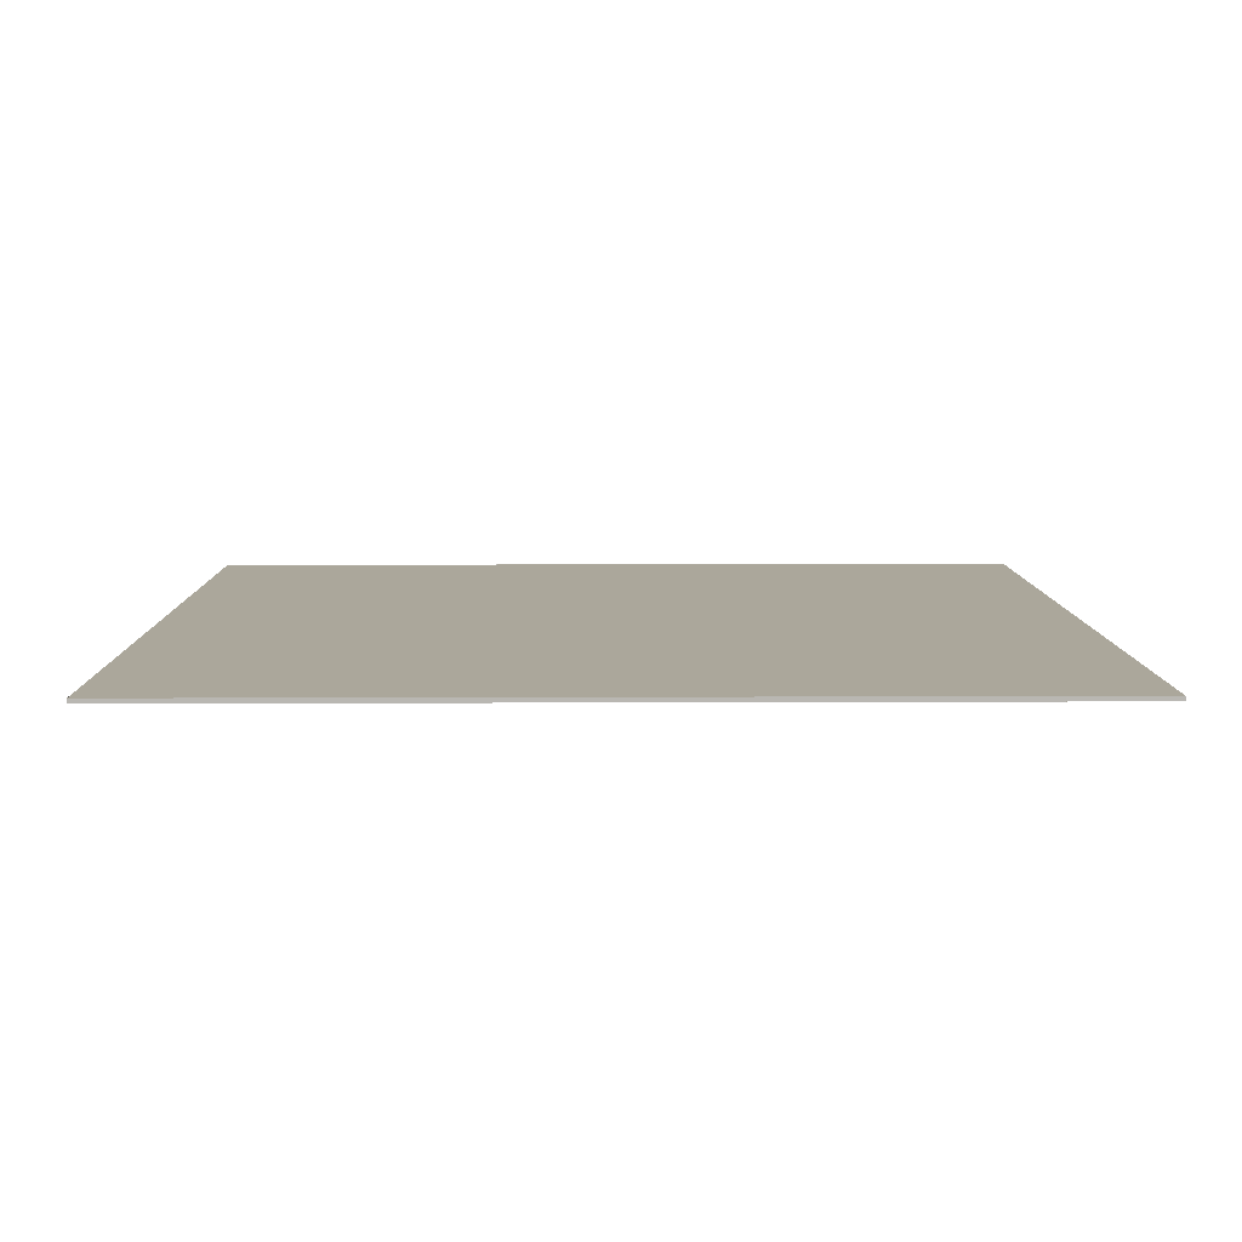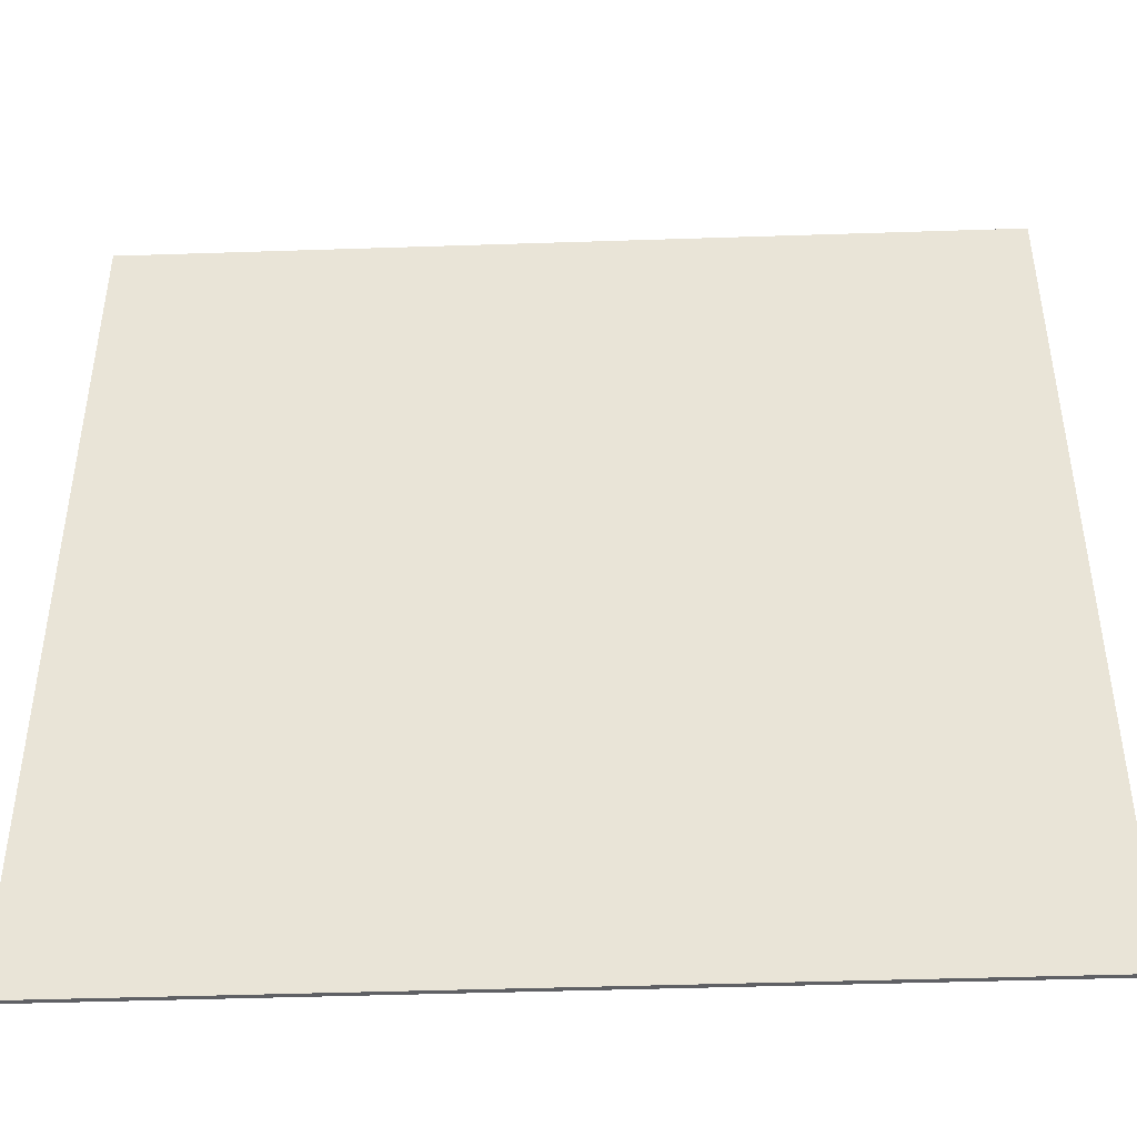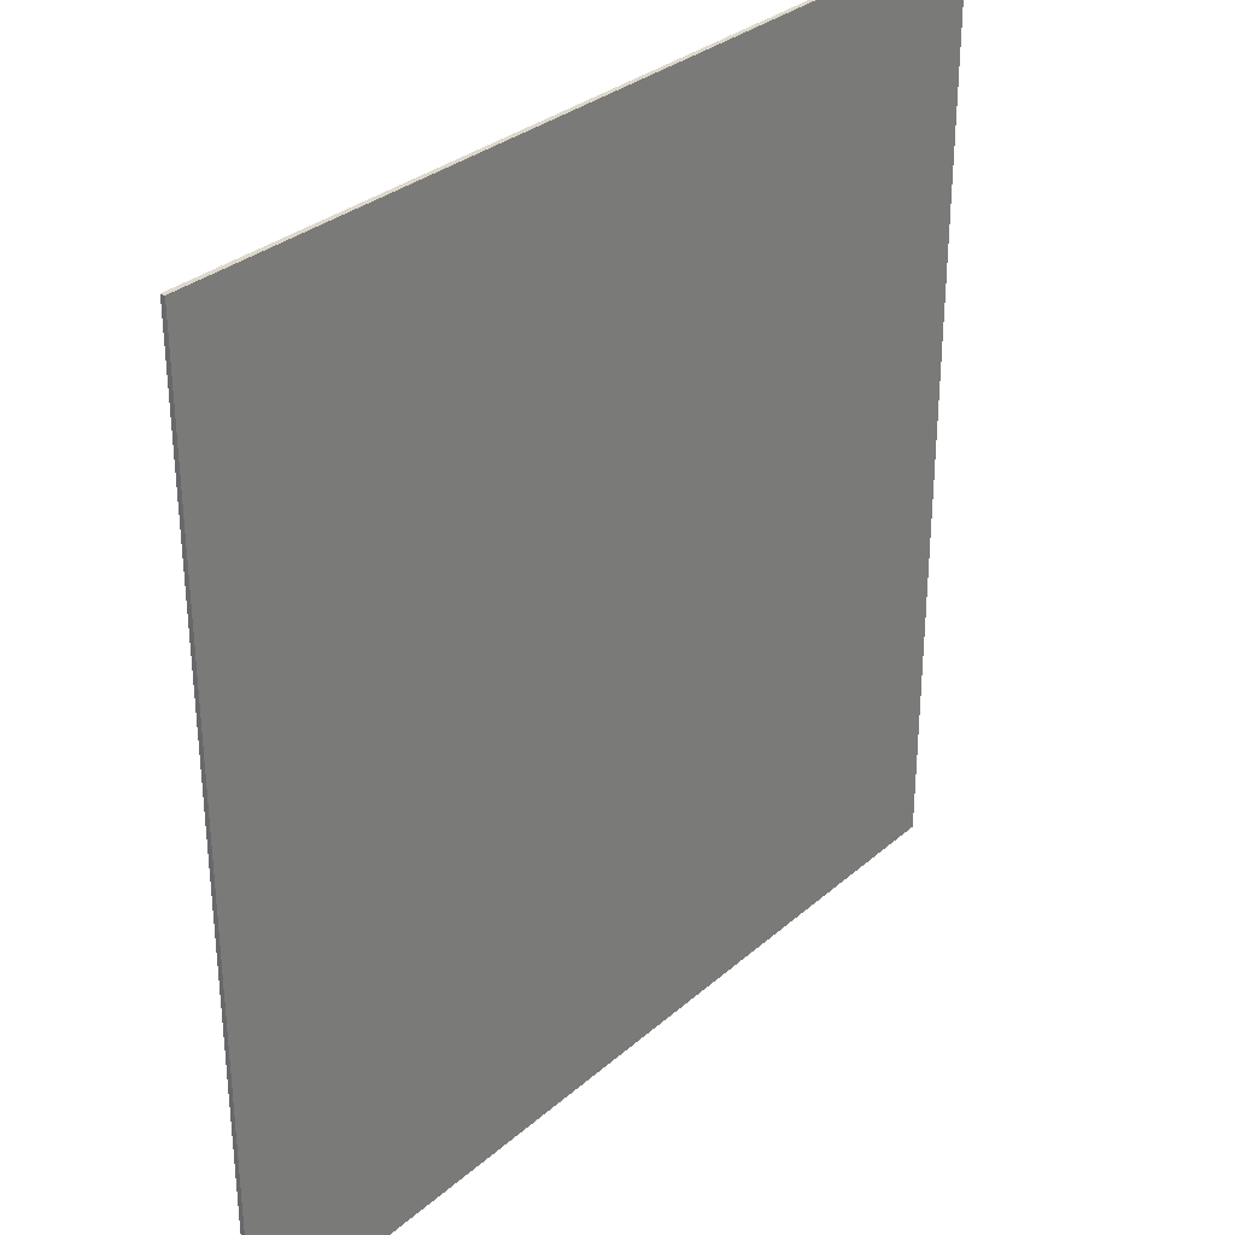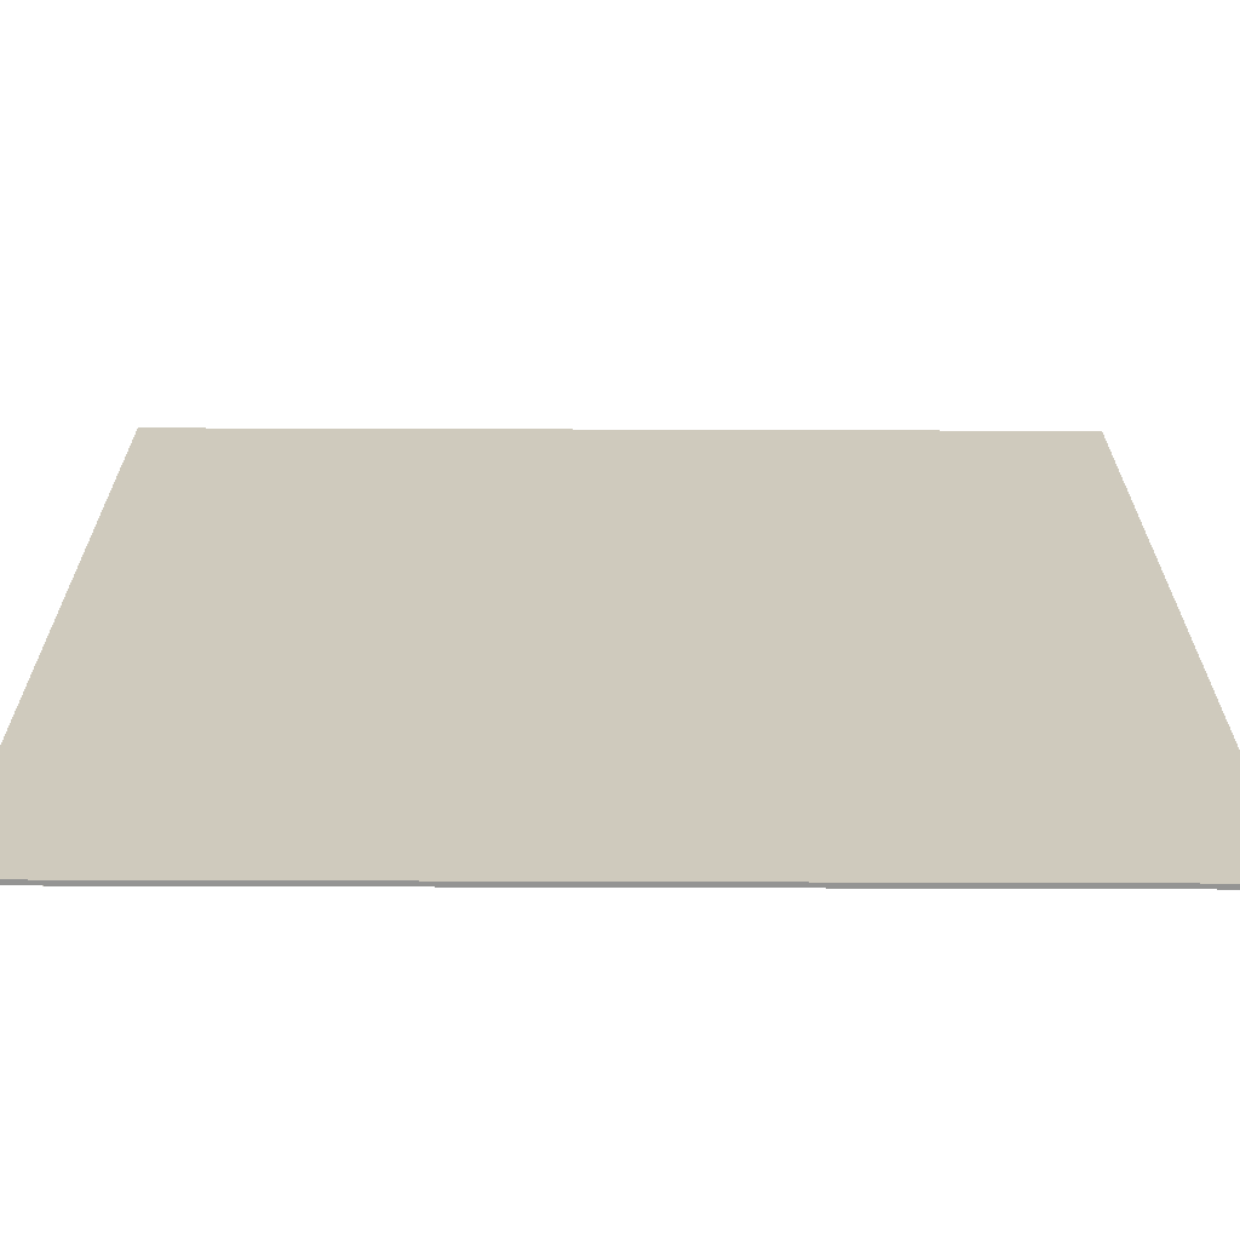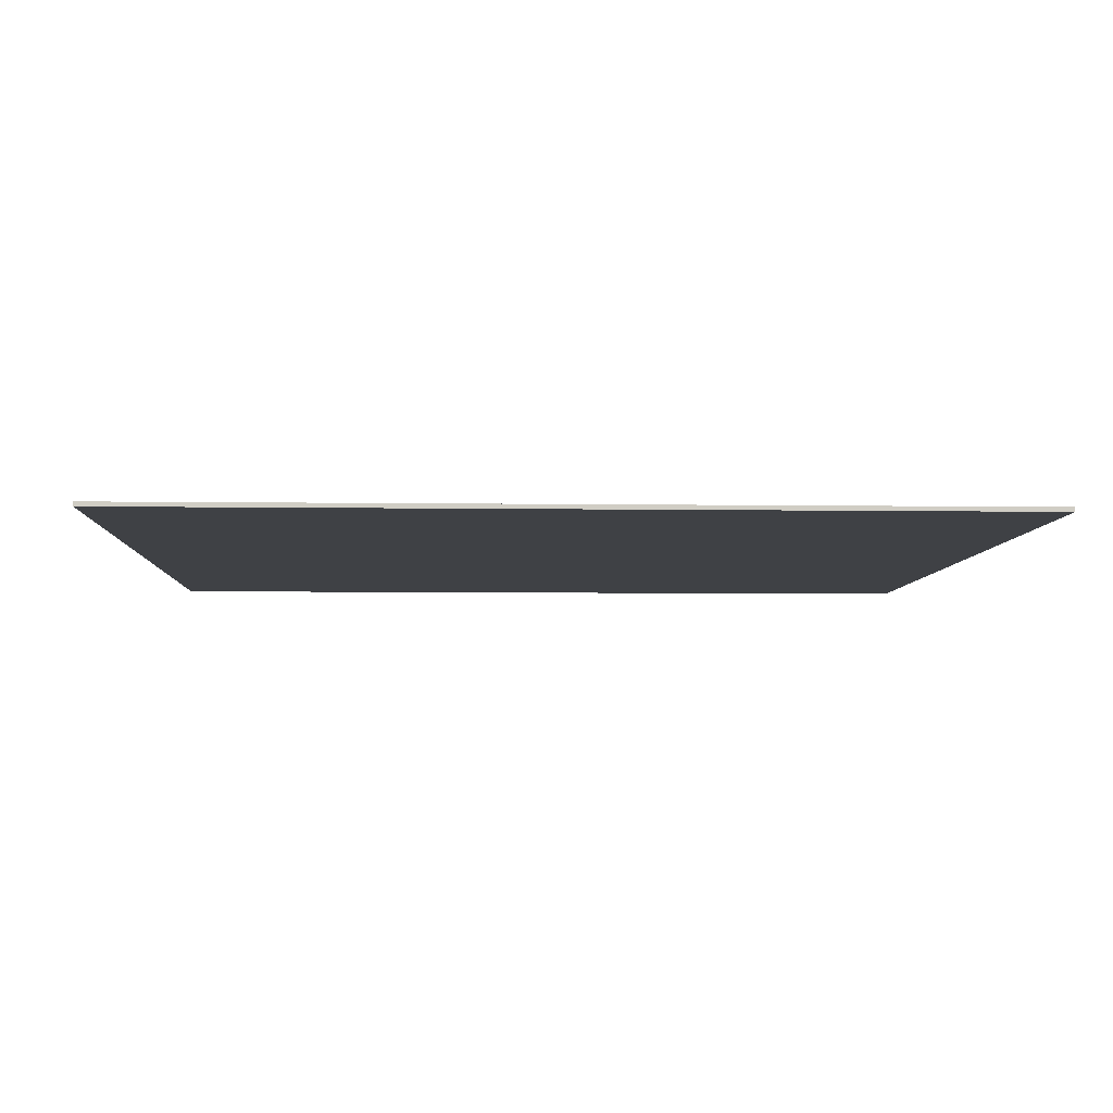
<metadata>
{"format":"obj","ext":"obj","renderer":"f3d","projection":"perspective","resolution":1024,"background":"white","views":[{"elev":8.1,"azim":-90.7,"up":"+Y"},{"elev":-44.8,"azim":-177.8,"up":"+Z"},{"elev":31.4,"azim":-50.5,"up":"+Z"},{"elev":-67.0,"azim":-0.2,"up":"+Z"},{"elev":-5.7,"azim":87.4,"up":"+Y"}]}
</metadata>
<code>
v 10 -0.1 -10
v 10 -0.1 10
v -10 -0.1 10
v -10 -0.1 -10
v 10 0 -10
v 10 0 10
v -10 0 10
v -10 0 -10
f 5 1 4
f 5 4 8
f 3 7 8
f 3 8 4
f 2 6 3
f 6 7 3
f 1 5 2
f 5 6 2
f 5 8 6
f 8 7 6
f 1 2 3
f 1 3 4

</code>
